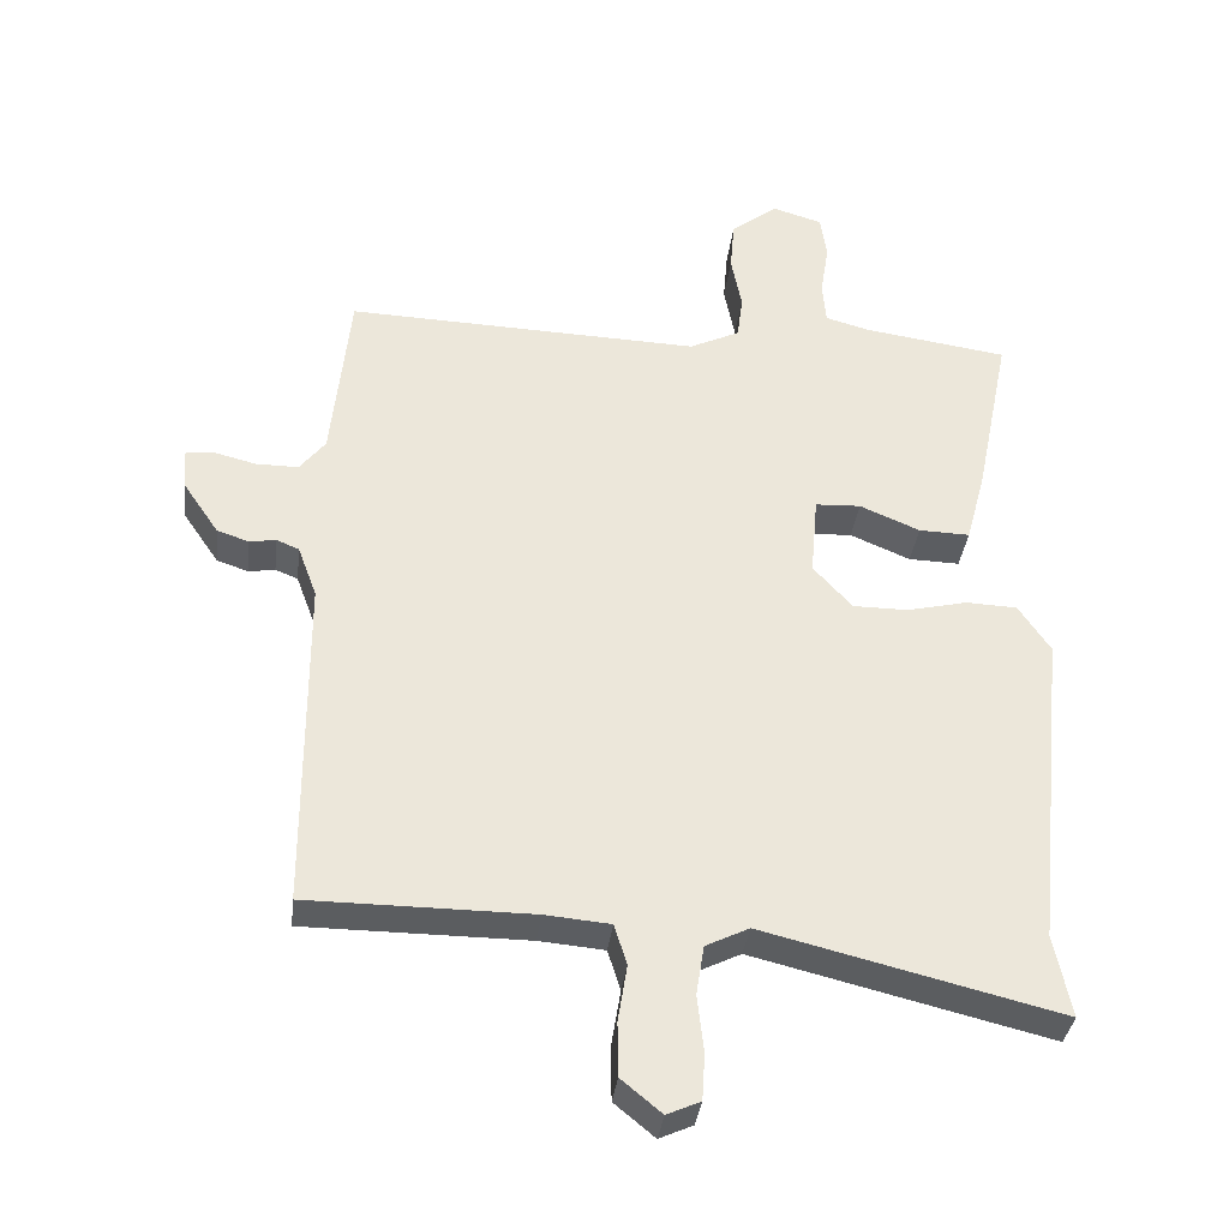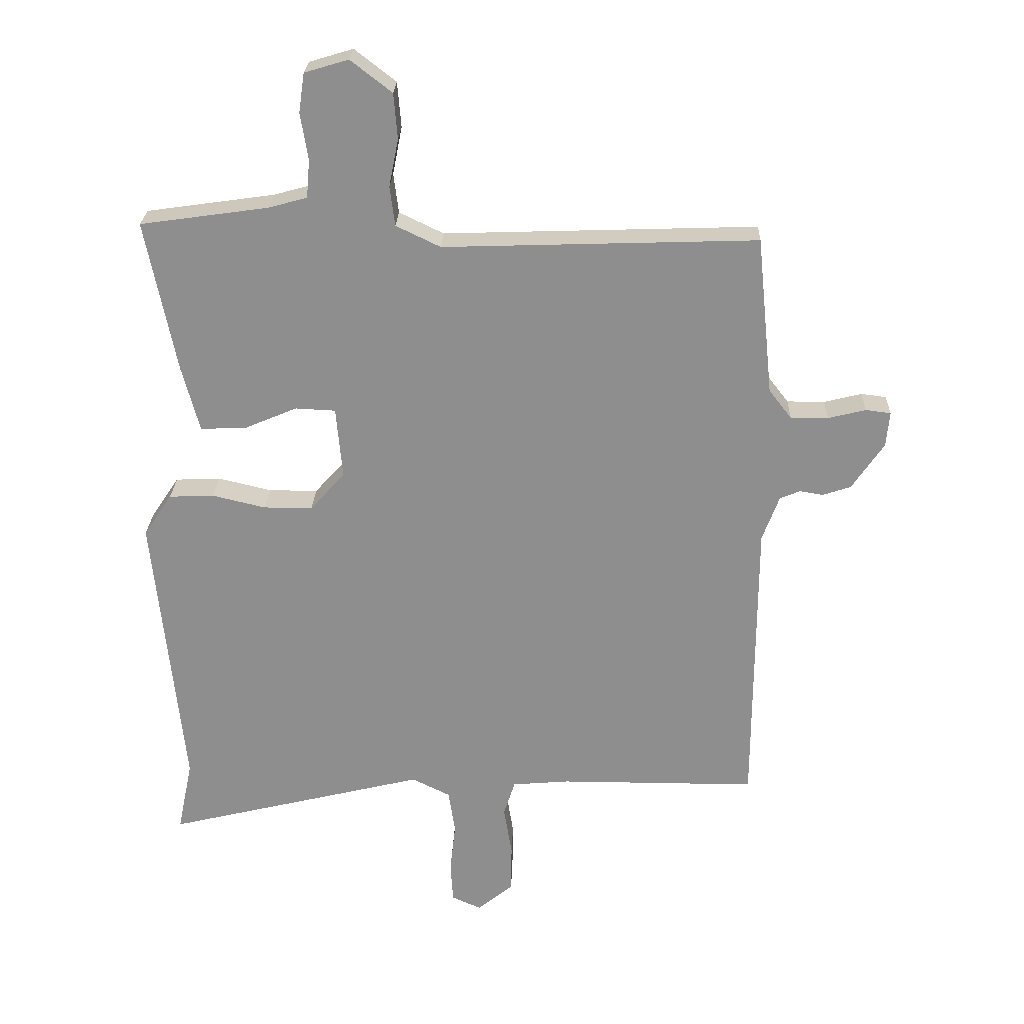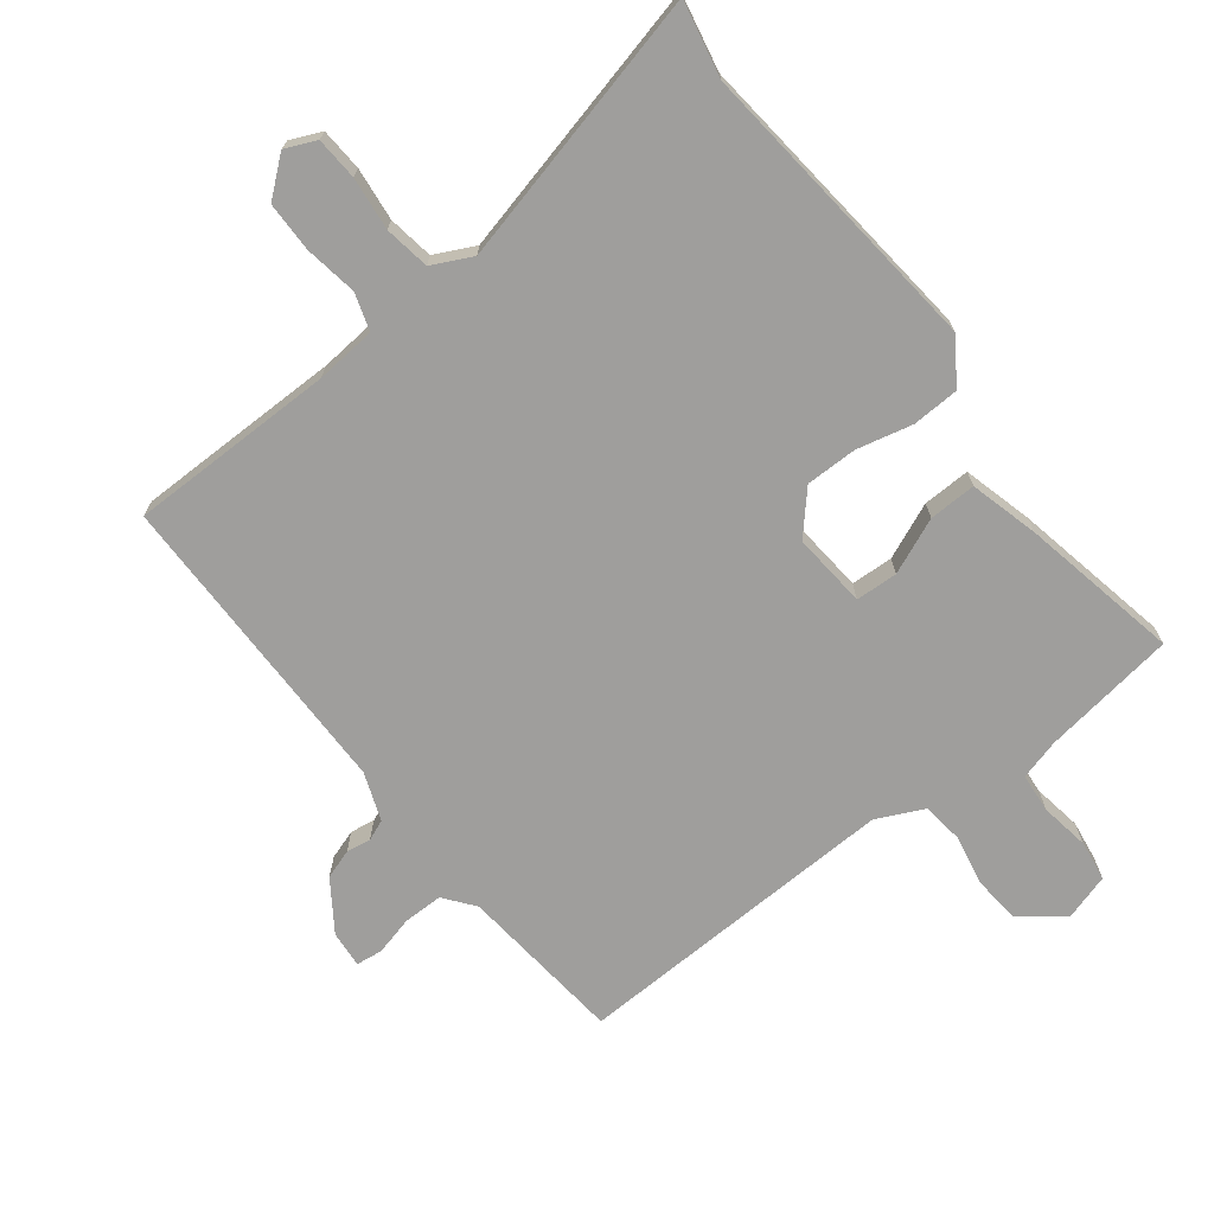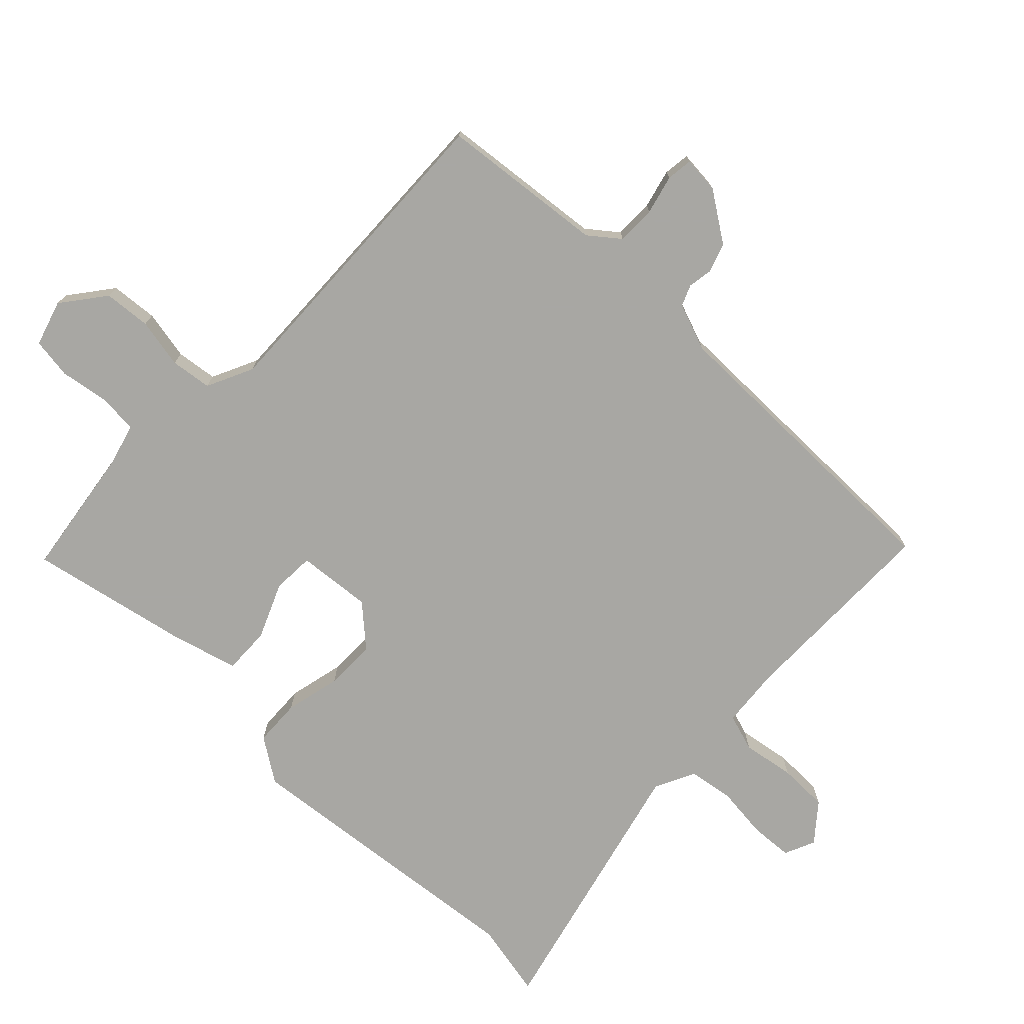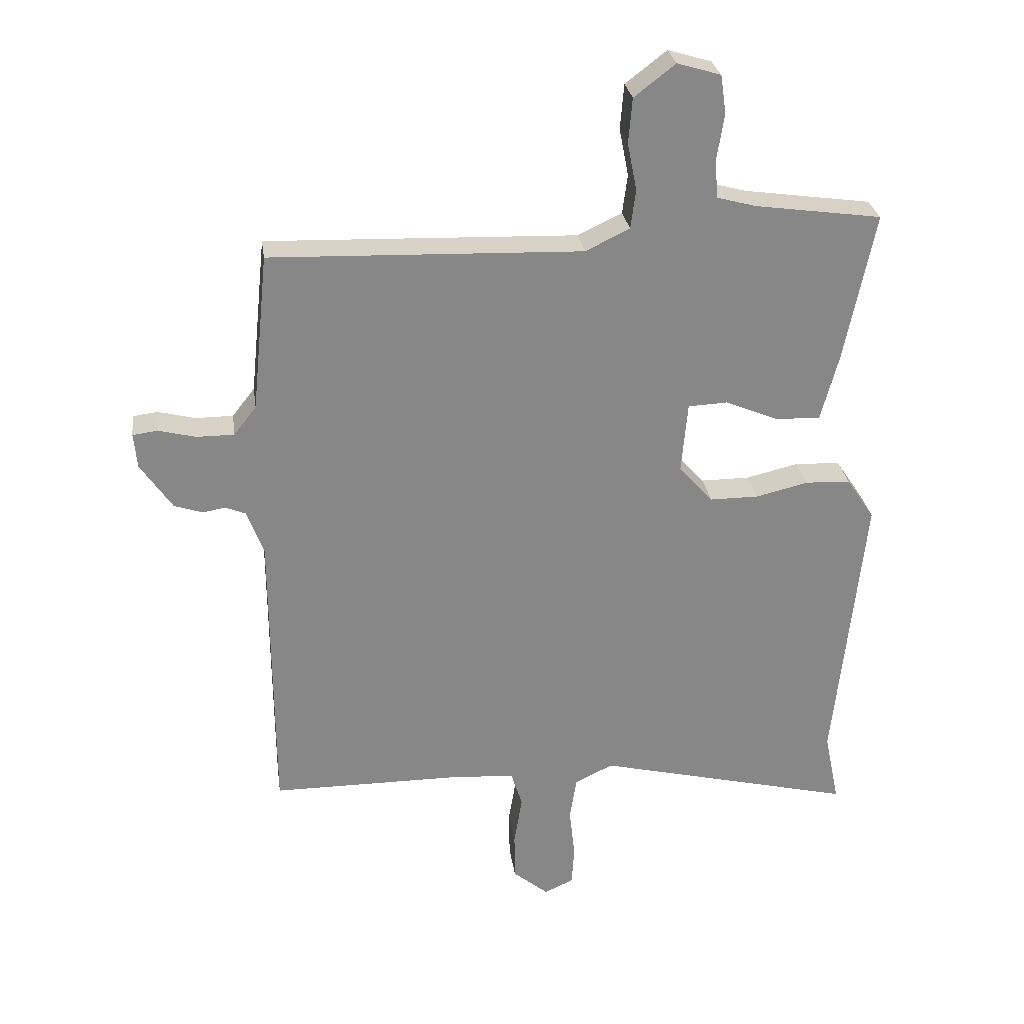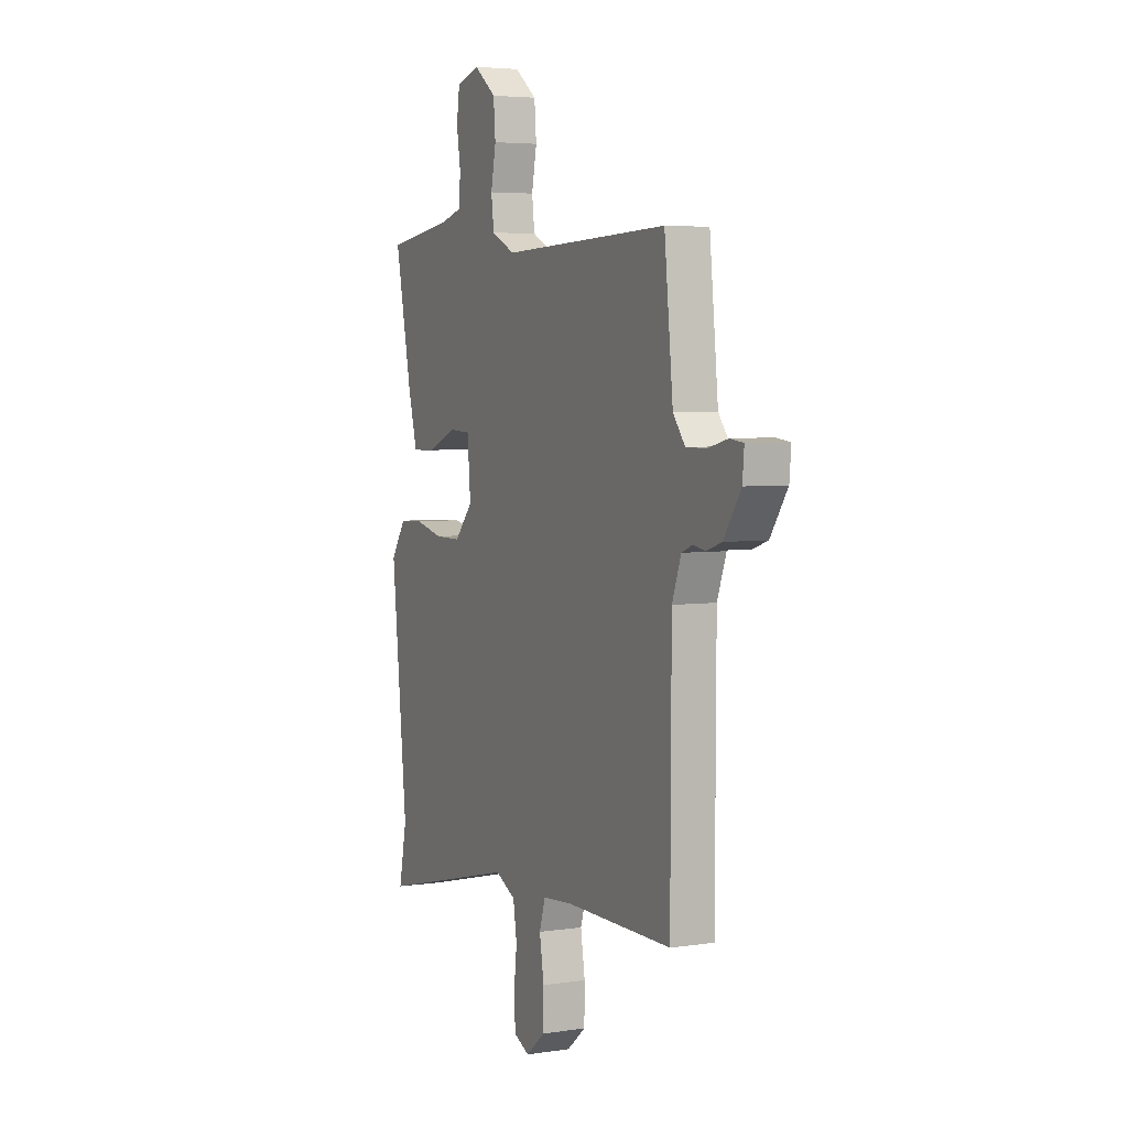
<metadata>
{"format":"obj","ext":"obj","renderer":"f3d","projection":"perspective","resolution":1024,"background":"white","views":[{"elev":-35.3,"azim":173.2,"up":"+Z"},{"elev":24.7,"azim":2.1,"up":"+Z"},{"elev":-71.0,"azim":-142.3,"up":"+Y"},{"elev":-74.5,"azim":46.1,"up":"+Y"},{"elev":28.0,"azim":172.0,"up":"+Z"},{"elev":4.6,"azim":64.5,"up":"+Z"}]}
</metadata>
<code>
v -0.522 0.07 -0.604
v -0.498 0.07 -0.488
v -0.545 0.07 -0.032
v -0.5 0.07 0.035
v -0.428 0.07 0.038
v -0.343 0.07 0.018
v -0.265 0.07 0.018
v -0.21 0.07 0.079
v -0.22 0.07 0.193
v -0.284 0.07 0.196
v -0.369 0.07 0.16
v -0.441 0.07 0.158
v -0.469 0.07 0.263
v -0.518 0.07 0.505
v -0.314 0.07 0.534
v -0.252 0.07 0.551
v -0.247 0.07 0.611
v -0.259 0.07 0.686
v -0.25 0.07 0.748
v -0.18 0.07 0.769
v -0.114 0.07 0.718
v -0.108 0.07 0.646
v -0.123 0.07 0.57
v -0.115 0.07 0.507
v -0.044 0.07 0.473
v 0.456 0.07 0.49
v 0.482 0.07 0.238
v 0.518 0.07 0.192
v 0.578 0.07 0.192
v 0.638 0.07 0.207
v 0.678 0.07 0.202
v 0.673 0.07 0.146
v 0.622 0.07 0.071
v 0.577 0.07 0.056
v 0.54 0.07 0.062
v 0.508 0.07 0.049
v 0.481 0.07 -0.024
v 0.479 0.07 -0.499
v 0.164 0.07 -0.5
v 0.072 0.07 -0.508
v 0.054 0.07 -0.565
v 0.067 0.07 -0.645
v 0.066 0.07 -0.721
v 0.009 0.07 -0.768
v -0.038 0.07 -0.747
v -0.042 0.07 -0.682
v -0.033 0.07 -0.601
v -0.044 0.07 -0.532
v -0.105 0.07 -0.502
v -0.522 0 -0.604
v -0.498 0 -0.488
v -0.545 0 -0.032
v -0.5 0 0.035
v -0.428 0 0.038
v -0.343 0 0.018
v -0.265 0 0.018
v -0.21 0 0.079
v -0.22 0 0.193
v -0.284 0 0.196
v -0.369 0 0.16
v -0.441 0 0.158
v -0.469 0 0.263
v -0.518 0 0.505
v -0.314 0 0.534
v -0.252 0 0.551
v -0.247 0 0.611
v -0.259 0 0.686
v -0.25 0 0.748
v -0.18 0 0.769
v -0.114 0 0.718
v -0.108 0 0.646
v -0.123 0 0.57
v -0.115 0 0.507
v -0.044 0 0.473
v 0.456 0 0.49
v 0.482 0 0.238
v 0.518 0 0.192
v 0.578 0 0.192
v 0.638 0 0.207
v 0.678 0 0.202
v 0.673 0 0.146
v 0.622 0 0.071
v 0.577 0 0.056
v 0.54 0 0.062
v 0.508 0 0.049
v 0.481 0 -0.024
v 0.479 0 -0.499
v 0.164 0 -0.5
v 0.072 0 -0.508
v 0.054 0 -0.565
v 0.067 0 -0.645
v 0.066 0 -0.721
v 0.009 0 -0.768
v -0.038 0 -0.747
v -0.042 0 -0.682
v -0.033 0 -0.601
v -0.044 0 -0.532
v -0.105 0 -0.502
f 45 46 47
f 44 45 47
f 43 44 47
f 42 43 47
f 41 42 47
f 40 41 47 48
f 37 38 39
f 36 37 39 40
f 33 34 35
f 32 33 35
f 31 32 35
f 30 31 35
f 29 30 35
f 28 29 35 36
f 40 48 49
f 36 40 49
f 28 36 49
f 27 28 49
f 21 22 23
f 20 21 23
f 19 20 23
f 18 19 23
f 17 18 23
f 16 17 23 24
f 15 16 24 25
f 14 15 25
f 13 14 25
f 12 13 25
f 11 12 25
f 10 11 25
f 4 5 6
f 3 4 6
f 2 3 6
f 2 6 7
f 1 2 7 8
f 27 49 1 8
f 25 26 27
f 10 25 27
f 9 10 27
f 8 9 27
f 96 95 94
f 96 94 93
f 96 93 92
f 96 92 91
f 96 91 90
f 97 96 90 89
f 88 87 86
f 89 88 86 85
f 84 83 82
f 84 82 81
f 84 81 80
f 84 80 79
f 84 79 78
f 85 84 78 77
f 98 97 89
f 98 89 85
f 98 85 77
f 98 77 76
f 72 71 70
f 72 70 69
f 72 69 68
f 72 68 67
f 72 67 66
f 73 72 66 65
f 74 73 65 64
f 74 64 63
f 74 63 62
f 74 62 61
f 74 61 60
f 74 60 59
f 55 54 53
f 55 53 52
f 55 52 51
f 56 55 51
f 57 56 51 50
f 57 50 98 76
f 76 75 74
f 76 74 59
f 76 59 58
f 76 58 57
f 1 50 51 2
f 2 51 52 3
f 3 52 53 4
f 4 53 54 5
f 5 54 55 6
f 6 55 56 7
f 7 56 57 8
f 8 57 58 9
f 9 58 59 10
f 10 59 60 11
f 11 60 61 12
f 12 61 62 13
f 13 62 63 14
f 14 63 64 15
f 15 64 65 16
f 16 65 66 17
f 17 66 67 18
f 18 67 68 19
f 19 68 69 20
f 20 69 70 21
f 21 70 71 22
f 22 71 72 23
f 23 72 73 24
f 24 73 74 25
f 25 74 75 26
f 26 75 76 27
f 27 76 77 28
f 28 77 78 29
f 29 78 79 30
f 30 79 80 31
f 31 80 81 32
f 32 81 82 33
f 33 82 83 34
f 34 83 84 35
f 35 84 85 36
f 36 85 86 37
f 37 86 87 38
f 38 87 88 39
f 39 88 89 40
f 40 89 90 41
f 41 90 91 42
f 42 91 92 43
f 43 92 93 44
f 44 93 94 45
f 45 94 95 46
f 46 95 96 47
f 47 96 97 48
f 48 97 98 49
f 49 98 50 1

</code>
